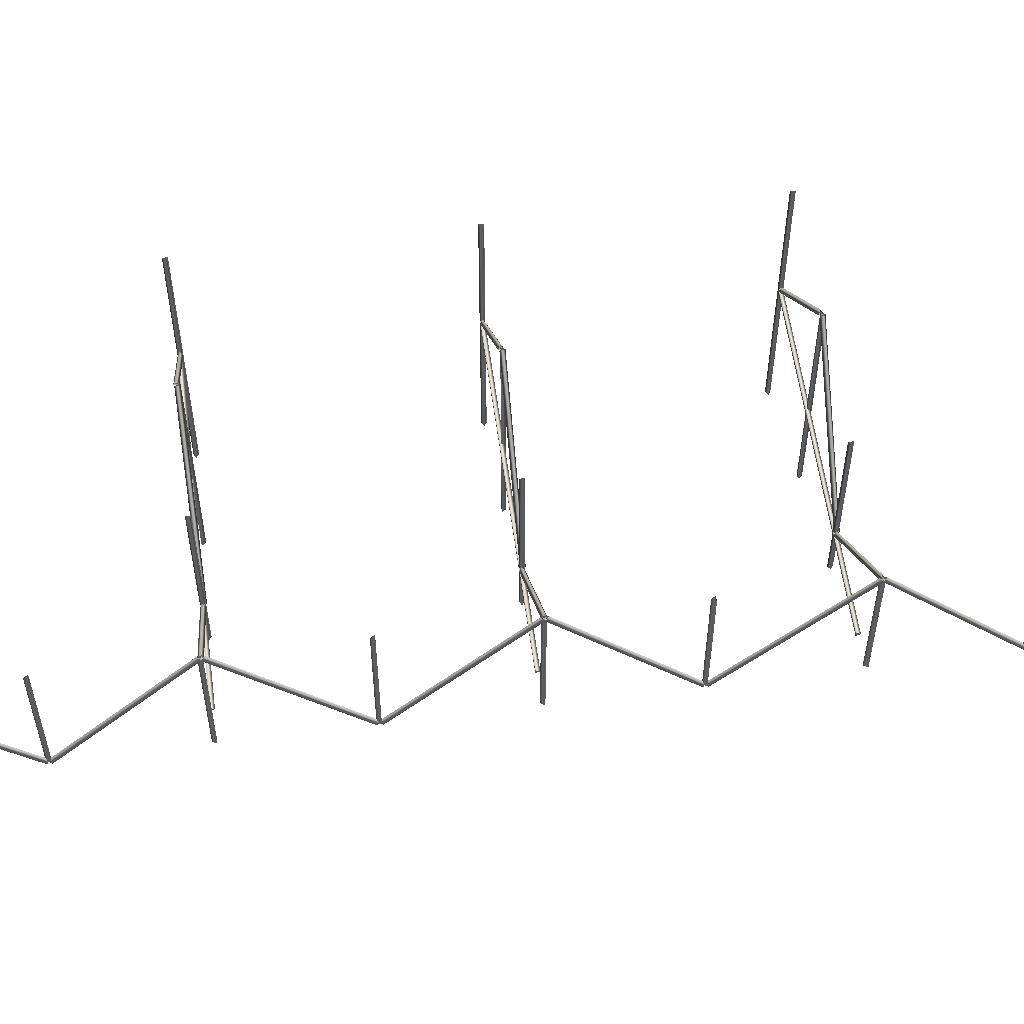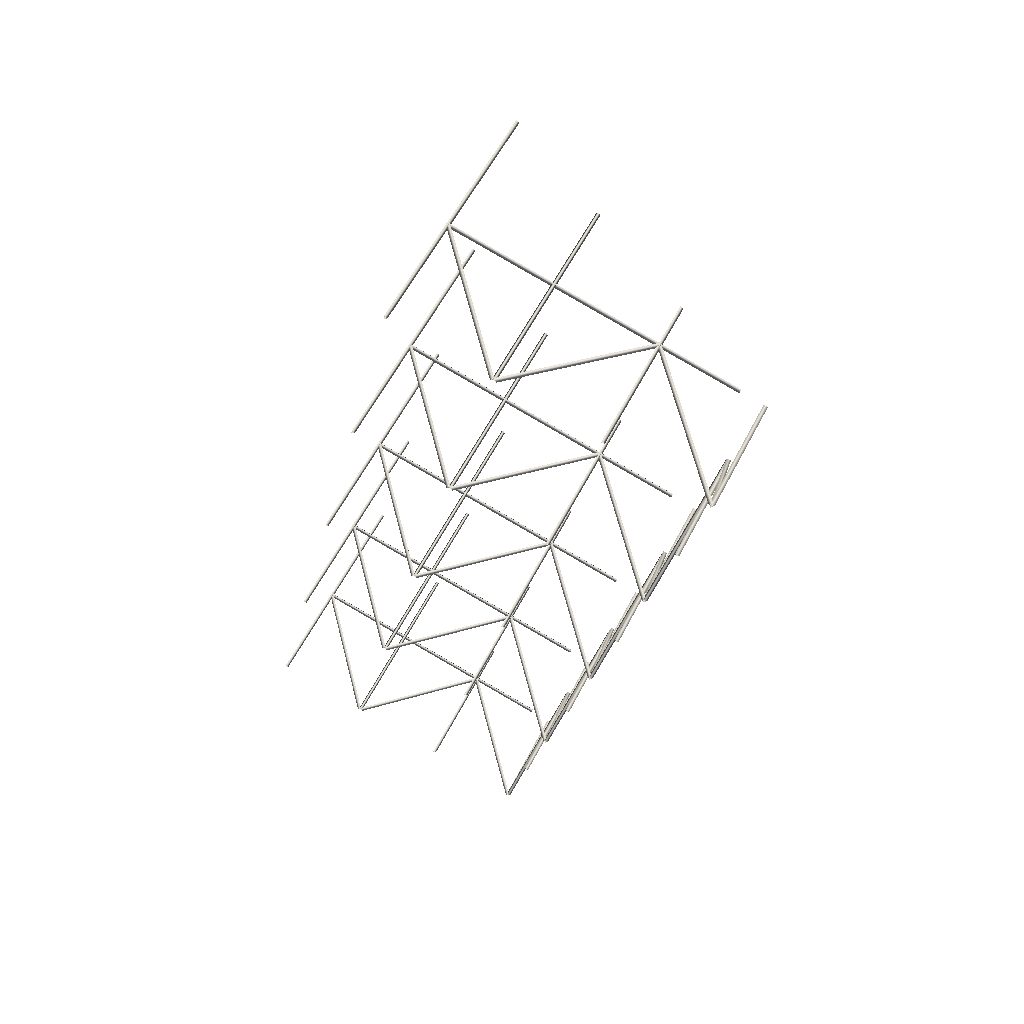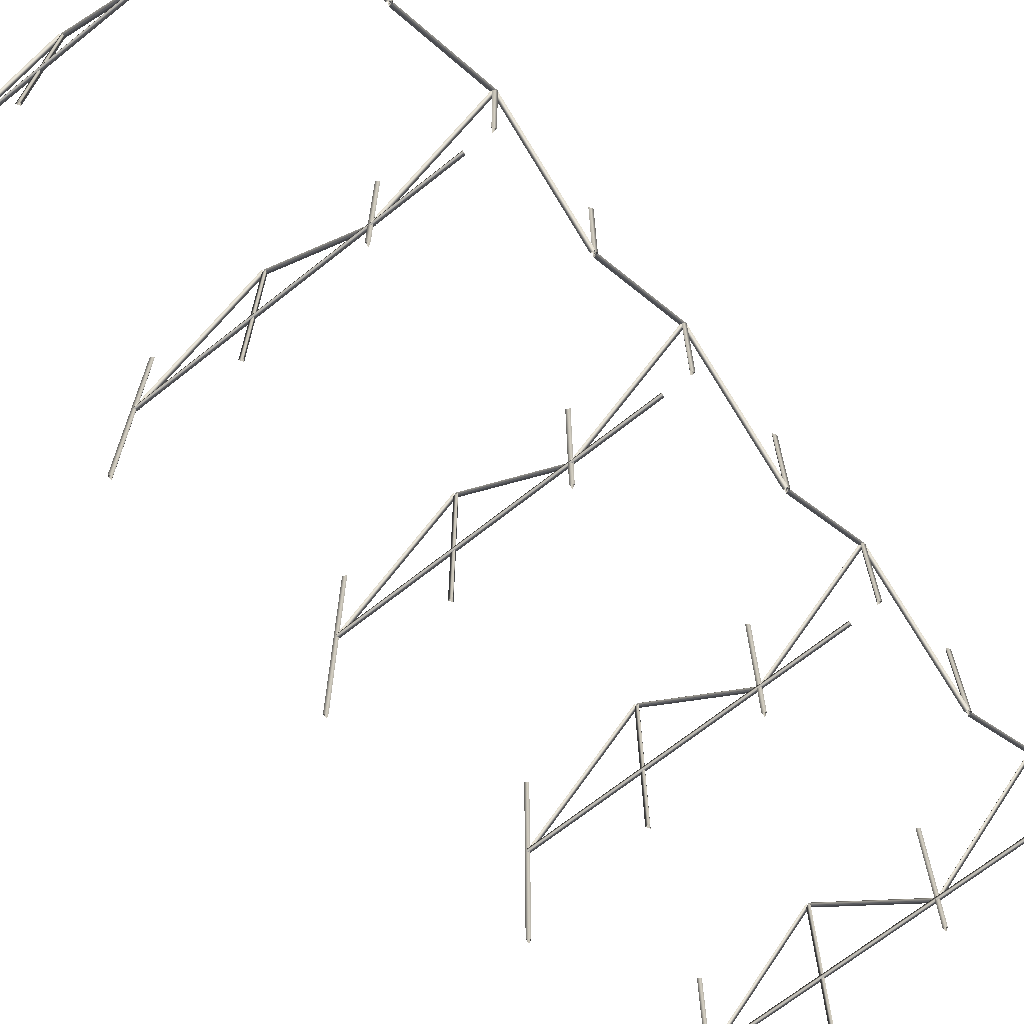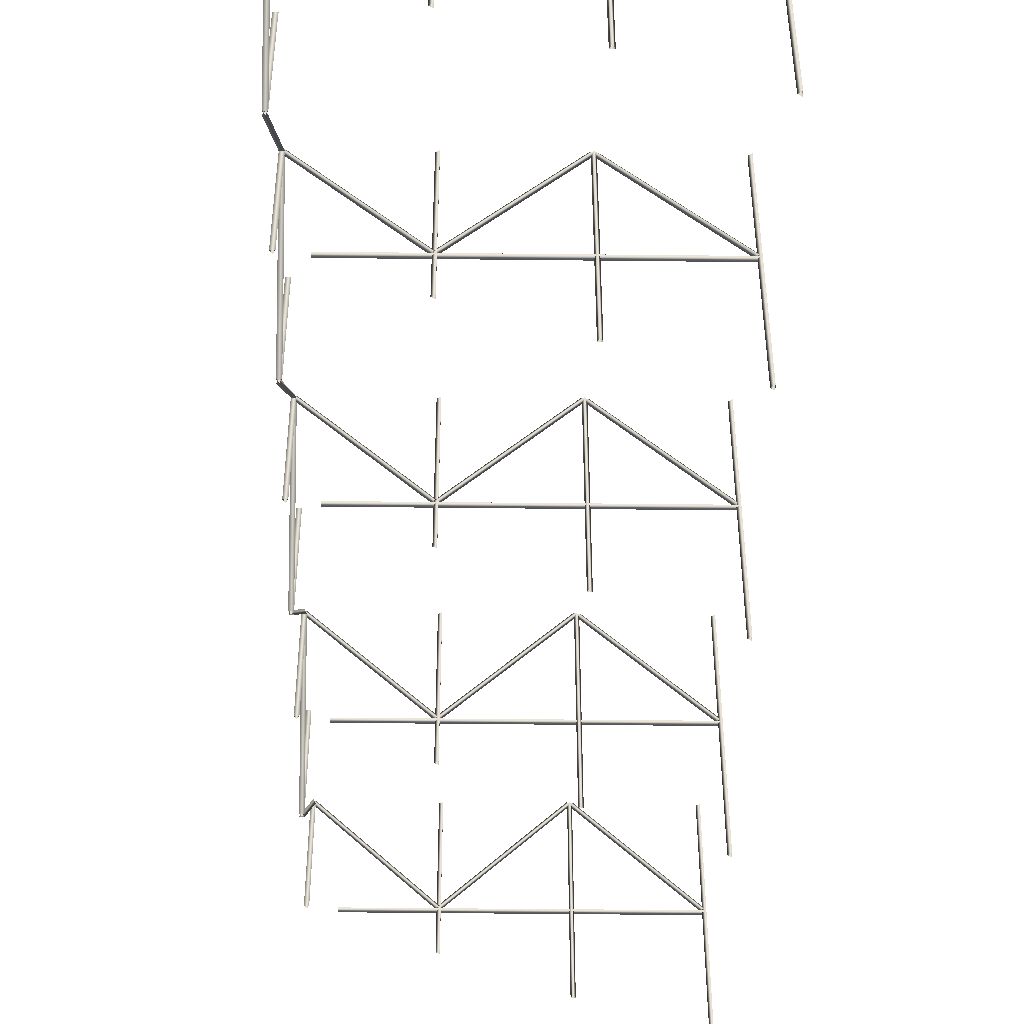
<metadata>
{"format":"obj","ext":"obj","renderer":"f3d","projection":"perspective","resolution":1024,"background":"white","views":[{"elev":57.5,"azim":69.6,"up":"+Z"},{"elev":59.6,"azim":27.3,"up":"+Y"},{"elev":-68.8,"azim":25.7,"up":"+Z"},{"elev":-47.5,"azim":166.5,"up":"+Z"}]}
</metadata>
<code>
o _0TRIBUENE_02_020_SUB2_Scene.563
v -1.841e+04 -9.676e+04 -368.1
v -1.841e+04 -9.677e+04 -376
v -1.841e+04 -9.677e+04 -360.6
v -1.77e+04 -9.364e+04 -368.1
v -1.771e+04 -9.365e+04 -376
v -1.771e+04 -9.365e+04 -360.6
v -1.788e+04 -9.442e+04 -368.1
v -1.788e+04 -9.443e+04 -376
v -1.788e+04 -9.443e+04 -360.6
v -1.806e+04 -9.52e+04 -368.1
v -1.806e+04 -9.521e+04 -376
v -1.806e+04 -9.521e+04 -360.6
v -1.823e+04 -9.598e+04 -368.1
v -1.824e+04 -9.599e+04 -376
v -1.824e+04 -9.599e+04 -360.6
v -1.806e+04 -9.561e+04 45.12
v -1.806e+04 -9.562e+04 -361.1
v -1.806e+04 -9.561e+04 -361.1
v -1.806e+04 -9.562e+04 45.12
v -1.805e+04 -9.561e+04 -361.1
v -1.805e+04 -9.561e+04 45.12
v -1.815e+04 -9.6e+04 45.12
v -1.815e+04 -9.601e+04 -361.1
v -1.815e+04 -9.6e+04 -361.1
v -1.815e+04 -9.601e+04 45.12
v -1.814e+04 -9.6e+04 -361.1
v -1.814e+04 -9.6e+04 45.12
v -1.824e+04 -9.639e+04 45.12
v -1.824e+04 -9.64e+04 -361.1
v -1.824e+04 -9.639e+04 -361.1
v -1.824e+04 -9.64e+04 45.12
v -1.823e+04 -9.639e+04 -361.1
v -1.823e+04 -9.639e+04 45.12
v -1.833e+04 -9.678e+04 45.12
v -1.832e+04 -9.679e+04 -361.1
v -1.833e+04 -9.678e+04 -361.1
v -1.832e+04 -9.679e+04 45.12
v -1.831e+04 -9.678e+04 -361.1
v -1.831e+04 -9.678e+04 45.12
v -1.762e+04 -9.366e+04 45.12
v -1.762e+04 -9.367e+04 -361.1
v -1.762e+04 -9.366e+04 -361.1
v -1.762e+04 -9.367e+04 45.12
v -1.761e+04 -9.366e+04 -361.1
v -1.761e+04 -9.366e+04 45.12
v -1.771e+04 -9.405e+04 45.12
v -1.77e+04 -9.406e+04 -361.1
v -1.771e+04 -9.405e+04 -361.1
v -1.77e+04 -9.406e+04 45.12
v -1.769e+04 -9.405e+04 -361.1
v -1.769e+04 -9.405e+04 45.12
v -1.78e+04 -9.444e+04 45.12
v -1.779e+04 -9.445e+04 -361.1
v -1.78e+04 -9.444e+04 -361.1
v -1.779e+04 -9.445e+04 45.12
v -1.778e+04 -9.444e+04 -361.1
v -1.778e+04 -9.444e+04 45.12
v -1.789e+04 -9.483e+04 45.12
v -1.788e+04 -9.484e+04 -361.1
v -1.789e+04 -9.483e+04 -361.1
v -1.788e+04 -9.484e+04 45.12
v -1.787e+04 -9.483e+04 -361.1
v -1.787e+04 -9.483e+04 45.12
v -1.797e+04 -9.522e+04 45.12
v -1.797e+04 -9.523e+04 -361.1
v -1.797e+04 -9.522e+04 -361.1
v -1.797e+04 -9.523e+04 45.12
v -1.796e+04 -9.522e+04 -361.1
v -1.796e+04 -9.522e+04 45.12
v -1.771e+04 -9.405e+04 -364.3
v -1.769e+04 -9.405e+04 -364.7
v -1.761e+04 -9.367e+04 42.25
v -1.762e+04 -9.366e+04 42.69
v -1.762e+04 -9.367e+04 51.6
v -1.77e+04 -9.406e+04 -355.4
v -1.77e+04 -9.406e+04 -364.3
v -1.771e+04 -9.406e+04 -364.7
v -1.78e+04 -9.444e+04 42.25
v -1.778e+04 -9.445e+04 42.69
v -1.779e+04 -9.444e+04 51.6
v -1.77e+04 -9.405e+04 -355.4
v -1.789e+04 -9.483e+04 -364.3
v -1.787e+04 -9.483e+04 -364.7
v -1.778e+04 -9.445e+04 42.25
v -1.78e+04 -9.444e+04 42.69
v -1.779e+04 -9.445e+04 51.6
v -1.788e+04 -9.484e+04 -355.4
v -1.787e+04 -9.484e+04 -364.3
v -1.789e+04 -9.484e+04 -364.7
v -1.798e+04 -9.522e+04 42.25
v -1.796e+04 -9.523e+04 42.69
v -1.797e+04 -9.522e+04 51.6
v -1.788e+04 -9.483e+04 -355.4
v -1.806e+04 -9.561e+04 -364.3
v -1.805e+04 -9.561e+04 -364.7
v -1.796e+04 -9.523e+04 42.25
v -1.798e+04 -9.522e+04 42.69
v -1.797e+04 -9.523e+04 51.6
v -1.806e+04 -9.562e+04 -355.4
v -1.805e+04 -9.562e+04 -364.3
v -1.807e+04 -9.562e+04 -364.7
v -1.815e+04 -9.6e+04 42.25
v -1.814e+04 -9.601e+04 42.69
v -1.814e+04 -9.6e+04 51.6
v -1.806e+04 -9.561e+04 -355.4
v -1.824e+04 -9.639e+04 -364.3
v -1.823e+04 -9.639e+04 -364.7
v -1.814e+04 -9.601e+04 42.25
v -1.815e+04 -9.6e+04 42.69
v -1.815e+04 -9.601e+04 51.6
v -1.823e+04 -9.64e+04 -355.4
v -1.823e+04 -9.64e+04 -364.3
v -1.824e+04 -9.64e+04 -364.7
v -1.833e+04 -9.678e+04 42.25
v -1.832e+04 -9.679e+04 42.69
v -1.832e+04 -9.678e+04 51.6
v -1.823e+04 -9.639e+04 -355.4
v -1.871e+04 -9.671e+04 45.12
v -1.869e+04 -9.67e+04 -528
v -1.871e+04 -9.671e+04 -528
v -1.869e+04 -9.67e+04 45.12
v -1.87e+04 -9.669e+04 -528
v -1.87e+04 -9.669e+04 45.12
v -1.869e+04 -9.669e+04 -364.3
v -1.87e+04 -9.671e+04 -364.7
v -1.832e+04 -9.679e+04 42.25
v -1.832e+04 -9.678e+04 42.69
v -1.833e+04 -9.678e+04 51.6
v -1.87e+04 -9.67e+04 -355.4
v -1.907e+04 -9.662e+04 45.12
v -1.907e+04 -9.66e+04 -686.1
v -1.907e+04 -9.662e+04 -686.1
v -1.907e+04 -9.66e+04 45.12
v -1.908e+04 -9.661e+04 -686.1
v -1.908e+04 -9.661e+04 45.12
v -1.871e+04 -9.67e+04 -364.3
v -1.87e+04 -9.669e+04 -364.7
v -1.907e+04 -9.66e+04 42.25
v -1.908e+04 -9.662e+04 42.69
v -1.907e+04 -9.661e+04 51.6
v -1.87e+04 -9.67e+04 -355.4
v -1.946e+04 -9.654e+04 45.12
v -1.945e+04 -9.653e+04 -846.7
v -1.946e+04 -9.654e+04 -846.7
v -1.945e+04 -9.653e+04 45.12
v -1.946e+04 -9.652e+04 -846.7
v -1.946e+04 -9.652e+04 45.12
v -1.908e+04 -9.661e+04 42.69
v -1.909e+04 -9.661e+04 51.6
v -1.946e+04 -9.653e+04 -356.1
v -1.945e+04 -9.652e+04 -365
v -1.908e+04 -9.662e+04 42.25
v -1.945e+04 -9.654e+04 -365.4
v -1.945e+04 -9.654e+04 -360.6
v -1.945e+04 -9.652e+04 -368.1
v -1.945e+04 -9.654e+04 -376
v -1.8e+04 -9.359e+04 45.12
v -1.798e+04 -9.358e+04 -528
v -1.8e+04 -9.359e+04 -528
v -1.798e+04 -9.358e+04 45.12
v -1.799e+04 -9.357e+04 -528
v -1.799e+04 -9.357e+04 45.12
v -1.798e+04 -9.357e+04 -364.3
v -1.799e+04 -9.359e+04 -364.7
v -1.762e+04 -9.367e+04 42.25
v -1.761e+04 -9.366e+04 42.69
v -1.762e+04 -9.366e+04 51.6
v -1.799e+04 -9.358e+04 -355.4
v -1.836e+04 -9.35e+04 45.12
v -1.836e+04 -9.348e+04 -686.1
v -1.836e+04 -9.35e+04 -686.1
v -1.836e+04 -9.348e+04 45.12
v -1.837e+04 -9.349e+04 -686.1
v -1.837e+04 -9.349e+04 45.12
v -1.8e+04 -9.358e+04 -364.3
v -1.799e+04 -9.357e+04 -364.7
v -1.836e+04 -9.348e+04 42.25
v -1.837e+04 -9.35e+04 42.69
v -1.836e+04 -9.349e+04 51.6
v -1.799e+04 -9.358e+04 -355.4
v -1.875e+04 -9.341e+04 45.12
v -1.874e+04 -9.341e+04 -846.7
v -1.875e+04 -9.341e+04 -846.7
v -1.874e+04 -9.341e+04 45.12
v -1.875e+04 -9.34e+04 -846.7
v -1.875e+04 -9.34e+04 45.12
v -1.837e+04 -9.349e+04 42.69
v -1.838e+04 -9.349e+04 51.6
v -1.875e+04 -9.341e+04 -356.1
v -1.874e+04 -9.34e+04 -365
v -1.837e+04 -9.35e+04 42.25
v -1.874e+04 -9.342e+04 -365.4
v -1.875e+04 -9.341e+04 -360.6
v -1.874e+04 -9.34e+04 -368.1
v -1.875e+04 -9.341e+04 -376
v -1.817e+04 -9.437e+04 45.12
v -1.816e+04 -9.436e+04 -528
v -1.817e+04 -9.437e+04 -528
v -1.816e+04 -9.436e+04 45.12
v -1.817e+04 -9.435e+04 -528
v -1.817e+04 -9.435e+04 45.12
v -1.816e+04 -9.435e+04 -364.3
v -1.816e+04 -9.437e+04 -364.7
v -1.779e+04 -9.445e+04 42.25
v -1.779e+04 -9.444e+04 42.69
v -1.78e+04 -9.444e+04 51.6
v -1.817e+04 -9.436e+04 -355.4
v -1.854e+04 -9.428e+04 45.12
v -1.854e+04 -9.426e+04 -686.1
v -1.854e+04 -9.428e+04 -686.1
v -1.854e+04 -9.426e+04 45.12
v -1.855e+04 -9.427e+04 -686.1
v -1.855e+04 -9.427e+04 45.12
v -1.817e+04 -9.436e+04 -364.3
v -1.817e+04 -9.435e+04 -364.7
v -1.854e+04 -9.426e+04 42.25
v -1.854e+04 -9.428e+04 42.69
v -1.853e+04 -9.427e+04 51.6
v -1.816e+04 -9.436e+04 -355.4
v -1.893e+04 -9.419e+04 45.12
v -1.892e+04 -9.419e+04 -846.7
v -1.893e+04 -9.419e+04 -846.7
v -1.892e+04 -9.419e+04 45.12
v -1.893e+04 -9.418e+04 -846.7
v -1.893e+04 -9.418e+04 45.12
v -1.855e+04 -9.427e+04 42.69
v -1.855e+04 -9.427e+04 51.6
v -1.892e+04 -9.419e+04 -356.1
v -1.891e+04 -9.418e+04 -365
v -1.855e+04 -9.428e+04 42.25
v -1.892e+04 -9.42e+04 -365.4
v -1.892e+04 -9.42e+04 -360.6
v -1.892e+04 -9.418e+04 -368.1
v -1.892e+04 -9.42e+04 -376
v -1.835e+04 -9.515e+04 45.12
v -1.834e+04 -9.514e+04 -528
v -1.835e+04 -9.515e+04 -528
v -1.834e+04 -9.514e+04 45.12
v -1.835e+04 -9.513e+04 -528
v -1.835e+04 -9.513e+04 45.12
v -1.834e+04 -9.513e+04 -364.3
v -1.834e+04 -9.515e+04 -364.7
v -1.797e+04 -9.523e+04 42.25
v -1.797e+04 -9.522e+04 42.69
v -1.798e+04 -9.522e+04 51.6
v -1.835e+04 -9.514e+04 -355.4
v -1.871e+04 -9.506e+04 45.12
v -1.872e+04 -9.504e+04 -686.1
v -1.871e+04 -9.506e+04 -686.1
v -1.872e+04 -9.504e+04 45.12
v -1.873e+04 -9.505e+04 -686.1
v -1.873e+04 -9.505e+04 45.12
v -1.835e+04 -9.514e+04 -364.3
v -1.835e+04 -9.513e+04 -364.7
v -1.872e+04 -9.504e+04 42.25
v -1.872e+04 -9.506e+04 42.69
v -1.871e+04 -9.505e+04 51.6
v -1.834e+04 -9.514e+04 -355.4
v -1.911e+04 -9.497e+04 45.12
v -1.909e+04 -9.497e+04 -846.7
v -1.911e+04 -9.497e+04 -846.7
v -1.909e+04 -9.497e+04 45.12
v -1.91e+04 -9.496e+04 -846.7
v -1.91e+04 -9.496e+04 45.12
v -1.872e+04 -9.505e+04 42.69
v -1.873e+04 -9.505e+04 51.6
v -1.91e+04 -9.497e+04 -356.1
v -1.909e+04 -9.496e+04 -365
v -1.873e+04 -9.506e+04 42.25
v -1.909e+04 -9.498e+04 -365.4
v -1.91e+04 -9.498e+04 -360.6
v -1.91e+04 -9.496e+04 -368.1
v -1.91e+04 -9.498e+04 -376
v -1.853e+04 -9.593e+04 45.12
v -1.852e+04 -9.592e+04 -528
v -1.853e+04 -9.593e+04 -528
v -1.852e+04 -9.592e+04 45.12
v -1.853e+04 -9.591e+04 -528
v -1.853e+04 -9.591e+04 45.12
v -1.852e+04 -9.591e+04 -364.3
v -1.852e+04 -9.593e+04 -364.7
v -1.815e+04 -9.601e+04 42.25
v -1.814e+04 -9.6e+04 42.69
v -1.815e+04 -9.6e+04 51.6
v -1.853e+04 -9.592e+04 -355.4
v -1.889e+04 -9.584e+04 45.12
v -1.89e+04 -9.582e+04 -686.1
v -1.889e+04 -9.584e+04 -686.1
v -1.89e+04 -9.582e+04 45.12
v -1.891e+04 -9.583e+04 -686.1
v -1.891e+04 -9.583e+04 45.12
v -1.853e+04 -9.592e+04 -364.3
v -1.853e+04 -9.591e+04 -364.7
v -1.89e+04 -9.582e+04 42.25
v -1.89e+04 -9.584e+04 42.69
v -1.889e+04 -9.583e+04 51.6
v -1.852e+04 -9.592e+04 -355.4
v -1.928e+04 -9.575e+04 45.12
v -1.927e+04 -9.575e+04 -846.7
v -1.928e+04 -9.575e+04 -846.7
v -1.927e+04 -9.575e+04 45.12
v -1.928e+04 -9.574e+04 -846.7
v -1.928e+04 -9.574e+04 45.12
v -1.89e+04 -9.583e+04 42.69
v -1.891e+04 -9.583e+04 51.6
v -1.928e+04 -9.575e+04 -356.1
v -1.927e+04 -9.574e+04 -365
v -1.89e+04 -9.584e+04 42.25
v -1.927e+04 -9.576e+04 -365.4
v -1.928e+04 -9.576e+04 -360.6
v -1.927e+04 -9.574e+04 -368.1
v -1.928e+04 -9.576e+04 -376
f 1 3 2
f 4 6 5
f 7 9 8
f 10 12 11
f 13 15 14
f 16 18 17
f 17 19 16
f 20 21 17
f 17 21 19
f 18 16 20
f 20 16 21
f 22 24 23
f 23 25 22
f 26 27 23
f 23 27 25
f 24 22 26
f 26 22 27
f 28 30 29
f 29 31 28
f 32 33 29
f 29 33 31
f 30 28 32
f 32 28 33
f 34 36 35
f 35 37 34
f 38 39 35
f 35 39 37
f 36 34 38
f 38 34 39
f 40 42 41
f 41 43 40
f 44 45 41
f 41 45 43
f 42 40 44
f 44 40 45
f 46 48 47
f 47 49 46
f 50 51 47
f 47 51 49
f 48 46 50
f 50 46 51
f 52 54 53
f 53 55 52
f 56 57 53
f 53 57 55
f 54 52 56
f 56 52 57
f 58 60 59
f 59 61 58
f 62 63 59
f 59 63 61
f 60 58 62
f 62 58 63
f 64 66 65
f 65 67 64
f 68 69 65
f 65 69 67
f 66 64 68
f 68 64 69
f 70 72 71
f 72 70 73
f 73 75 74
f 75 73 70
f 75 72 74
f 72 75 71
f 76 78 77
f 78 76 79
f 79 81 80
f 81 79 76
f 81 78 80
f 78 81 77
f 82 84 83
f 84 82 85
f 85 87 86
f 87 85 82
f 87 84 86
f 84 87 83
f 88 90 89
f 90 88 91
f 91 93 92
f 93 91 88
f 93 90 92
f 90 93 89
f 94 96 95
f 96 94 97
f 97 99 98
f 99 97 94
f 99 96 98
f 96 99 95
f 100 102 101
f 102 100 103
f 103 105 104
f 105 103 100
f 105 102 104
f 102 105 101
f 106 108 107
f 108 106 109
f 109 111 110
f 111 109 106
f 111 108 110
f 108 111 107
f 112 114 113
f 114 112 115
f 115 117 116
f 117 115 112
f 117 114 116
f 114 117 113
f 118 120 119
f 119 121 118
f 122 123 119
f 119 123 121
f 118 122 120
f 122 118 123
f 124 126 125
f 126 124 127
f 127 129 128
f 129 127 124
f 129 126 128
f 126 129 125
f 130 132 131
f 131 133 130
f 134 135 131
f 131 135 133
f 132 130 134
f 134 130 135
f 136 138 137
f 138 136 139
f 139 141 140
f 141 139 136
f 141 138 140
f 138 141 137
f 142 144 143
f 143 145 142
f 146 147 143
f 143 147 145
f 142 146 144
f 146 142 147
f 148 150 149
f 150 148 151
f 152 150 153
f 150 152 149
f 154 3 1
f 1 155 154
f 155 1 156
f 156 1 2
f 3 154 2
f 156 2 154
f 151 152 153
f 152 151 148
f 157 159 158
f 158 160 157
f 161 162 158
f 158 162 160
f 159 157 161
f 161 157 162
f 163 165 164
f 165 163 166
f 166 168 167
f 168 166 163
f 168 165 167
f 165 168 164
f 169 171 170
f 170 172 169
f 173 174 170
f 170 174 172
f 171 169 173
f 173 169 174
f 175 177 176
f 177 175 178
f 178 180 179
f 180 178 175
f 180 177 179
f 177 180 176
f 181 183 182
f 182 184 181
f 185 186 182
f 182 186 184
f 181 185 183
f 185 181 186
f 187 189 188
f 189 187 190
f 191 189 192
f 189 191 188
f 193 6 4
f 4 194 193
f 194 4 195
f 195 4 5
f 6 193 5
f 195 5 193
f 190 191 192
f 191 190 187
f 196 198 197
f 197 199 196
f 200 201 197
f 197 201 199
f 198 196 200
f 200 196 201
f 202 204 203
f 204 202 205
f 205 207 206
f 207 205 202
f 207 204 206
f 204 207 203
f 208 210 209
f 209 211 208
f 212 213 209
f 209 213 211
f 210 208 212
f 212 208 213
f 214 216 215
f 216 214 217
f 217 219 218
f 219 217 214
f 219 216 218
f 216 219 215
f 220 222 221
f 221 223 220
f 224 225 221
f 221 225 223
f 220 224 222
f 224 220 225
f 226 228 227
f 228 226 229
f 230 228 231
f 228 230 227
f 232 9 7
f 7 233 232
f 233 7 234
f 234 7 8
f 9 232 8
f 234 8 232
f 229 230 231
f 230 229 226
f 235 237 236
f 236 238 235
f 239 240 236
f 236 240 238
f 237 235 239
f 239 235 240
f 241 243 242
f 243 241 244
f 244 246 245
f 246 244 241
f 246 243 245
f 243 246 242
f 247 249 248
f 248 250 247
f 251 252 248
f 248 252 250
f 249 247 251
f 251 247 252
f 253 255 254
f 255 253 256
f 256 258 257
f 258 256 253
f 258 255 257
f 255 258 254
f 259 261 260
f 260 262 259
f 263 264 260
f 260 264 262
f 259 263 261
f 263 259 264
f 265 267 266
f 267 265 268
f 269 267 270
f 267 269 266
f 271 12 10
f 10 272 271
f 272 10 273
f 273 10 11
f 12 271 11
f 273 11 271
f 268 269 270
f 269 268 265
f 274 276 275
f 275 277 274
f 278 279 275
f 275 279 277
f 274 278 276
f 278 274 279
f 280 282 281
f 282 280 283
f 283 285 284
f 285 283 280
f 285 282 284
f 282 285 281
f 286 288 287
f 287 289 286
f 290 291 287
f 287 291 289
f 288 286 290
f 290 286 291
f 292 294 293
f 294 292 295
f 295 297 296
f 297 295 292
f 297 294 296
f 294 297 293
f 298 300 299
f 299 301 298
f 302 303 299
f 299 303 301
f 298 302 300
f 302 298 303
f 304 306 305
f 306 304 307
f 308 306 309
f 306 308 305
f 310 15 13
f 13 311 310
f 311 13 312
f 312 13 14
f 15 310 14
f 312 14 310
f 307 308 309
f 308 307 304

</code>
